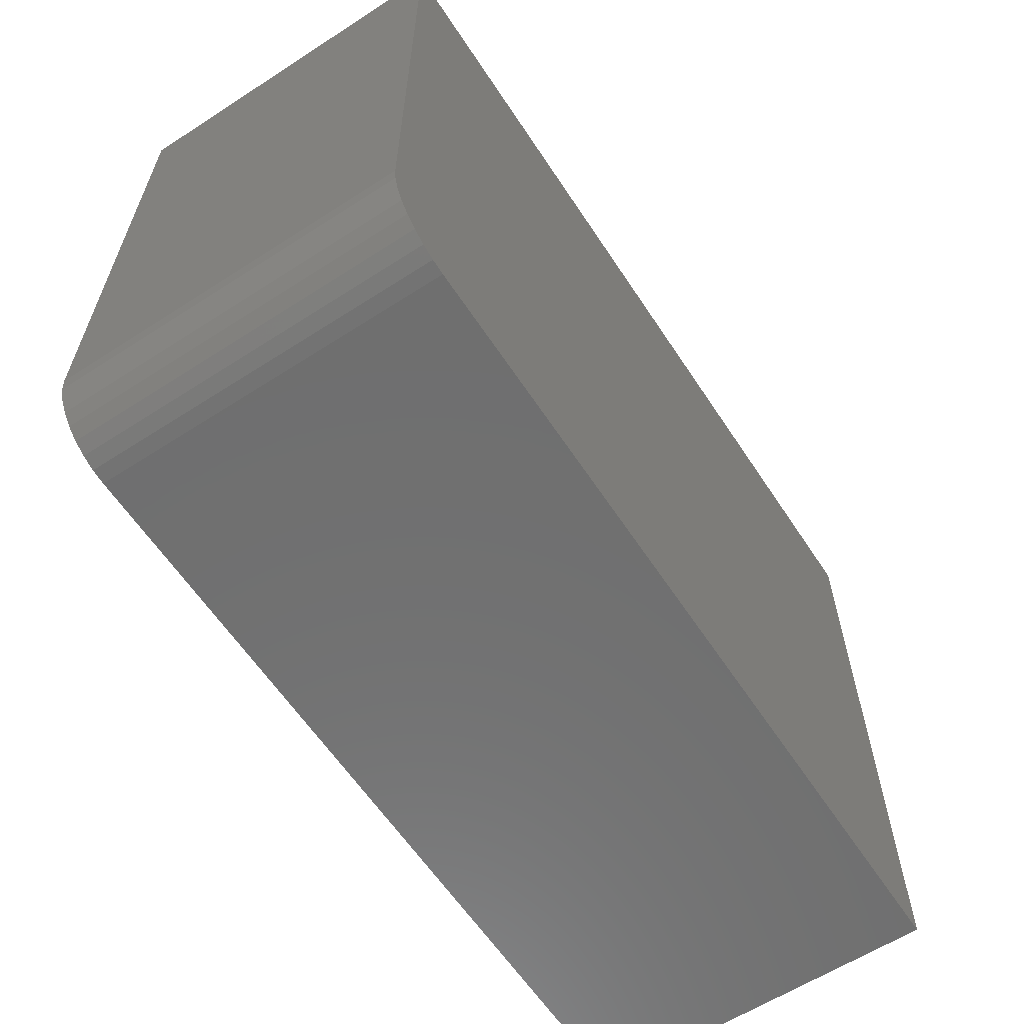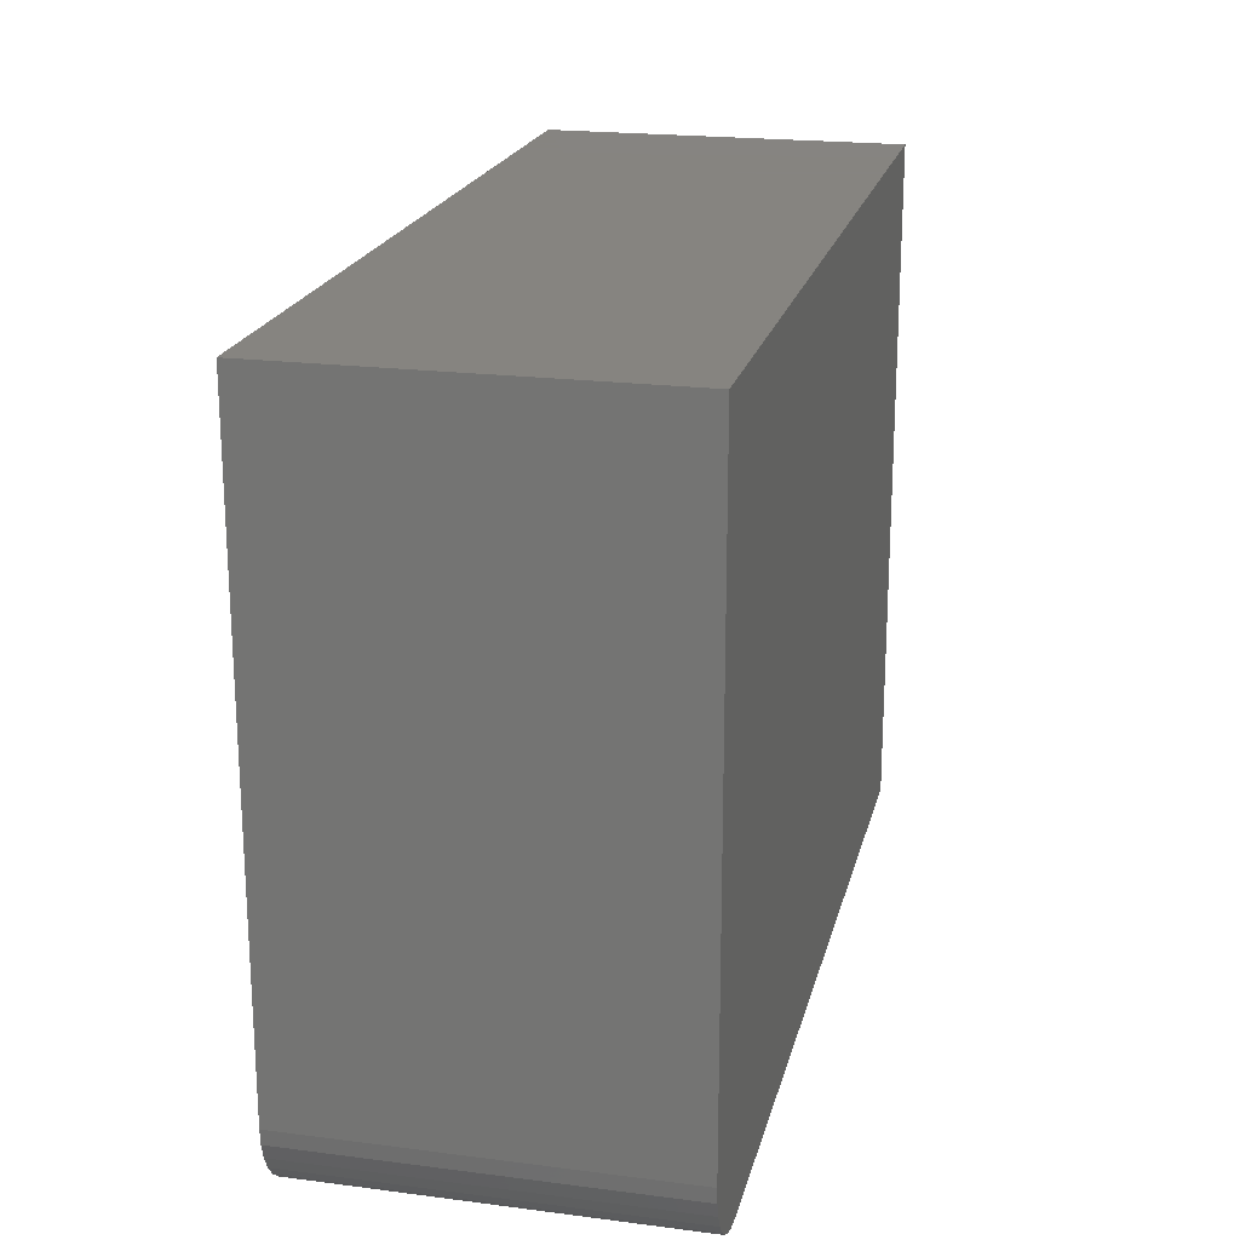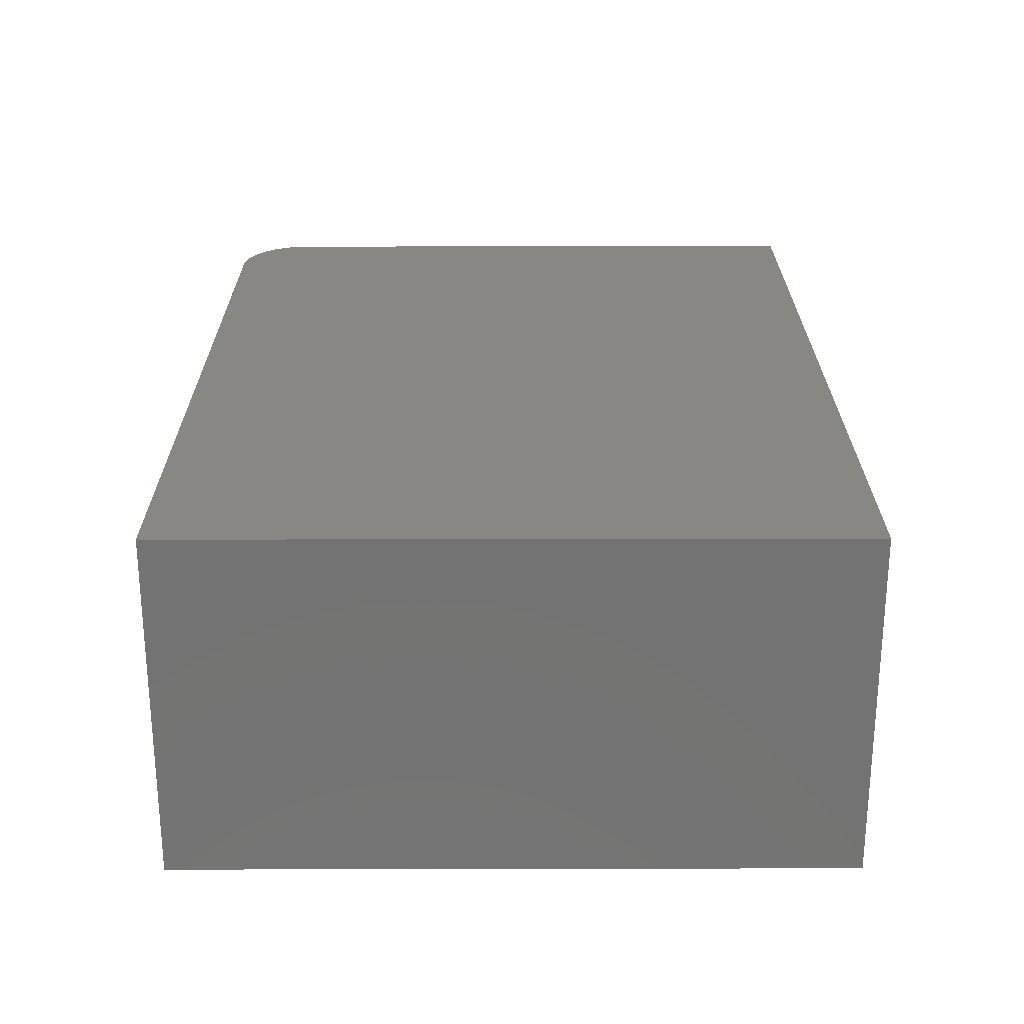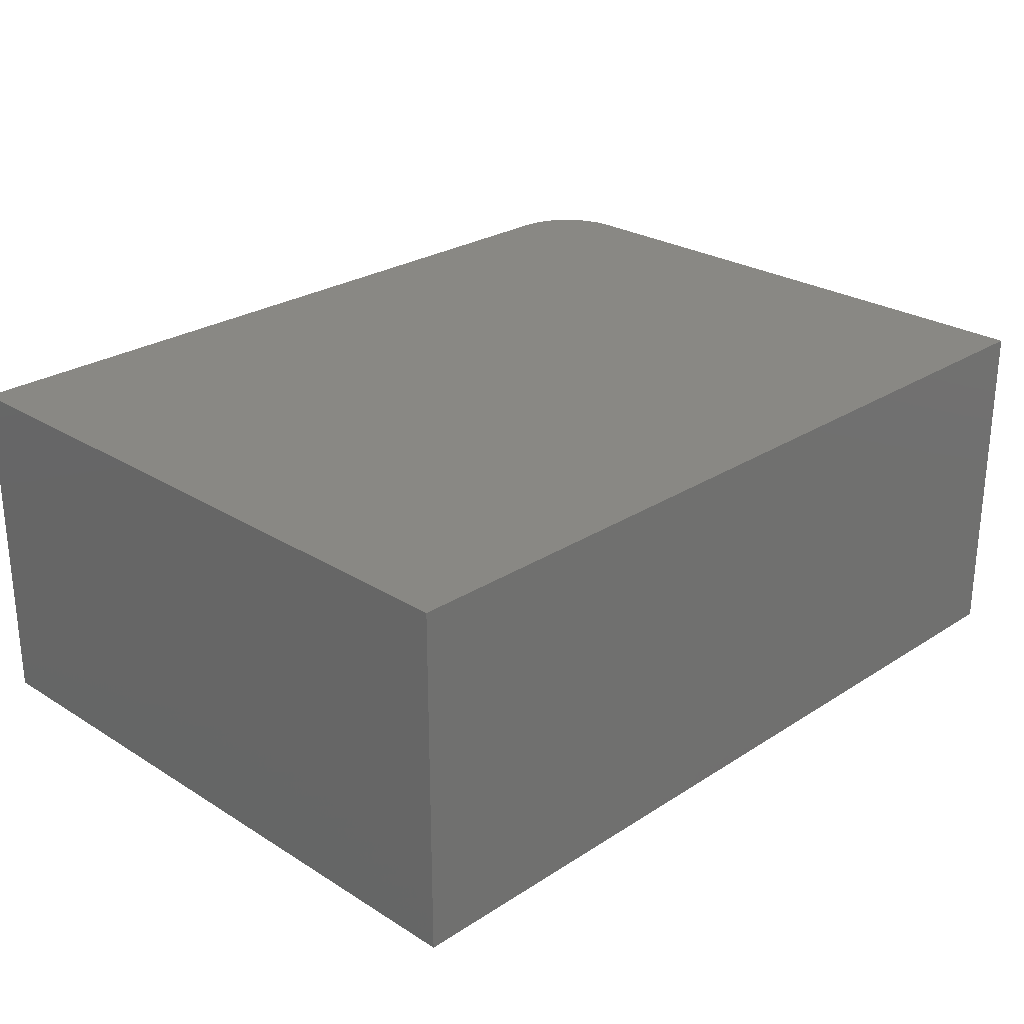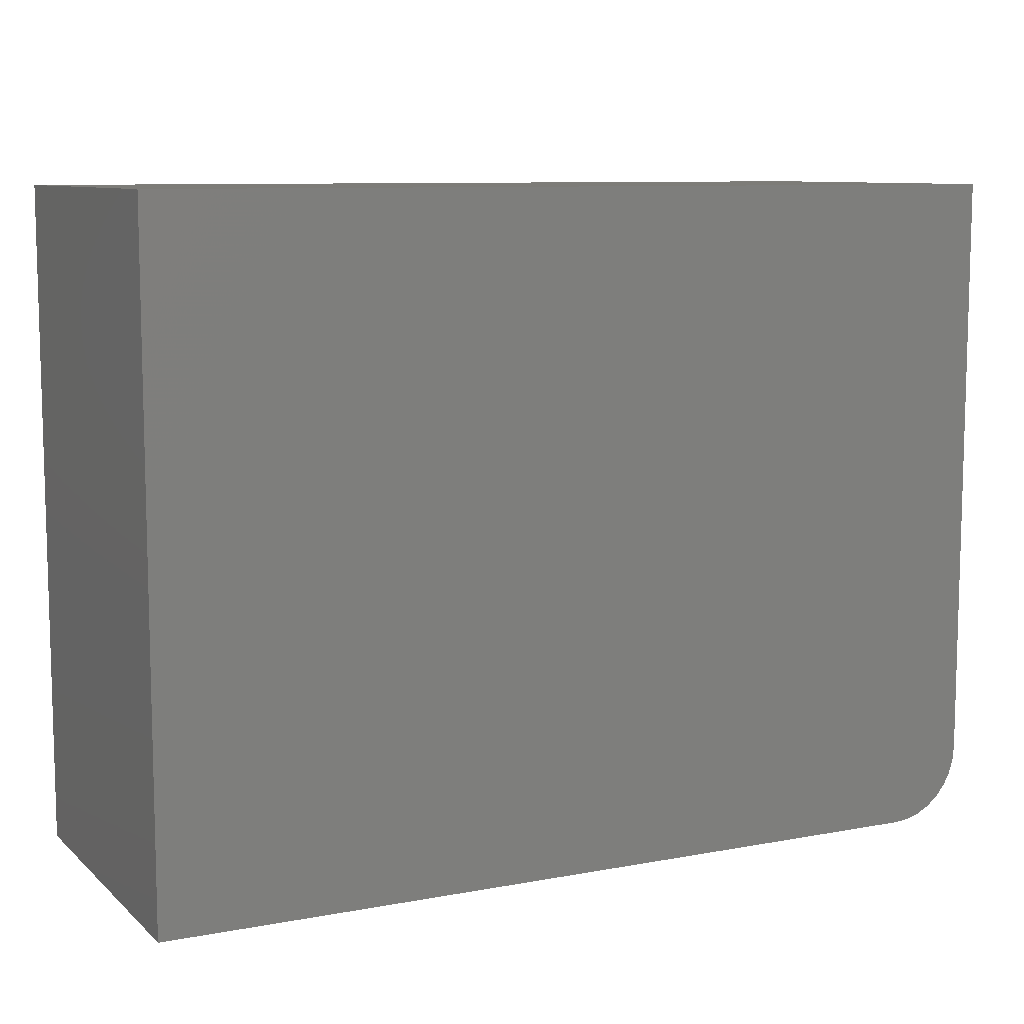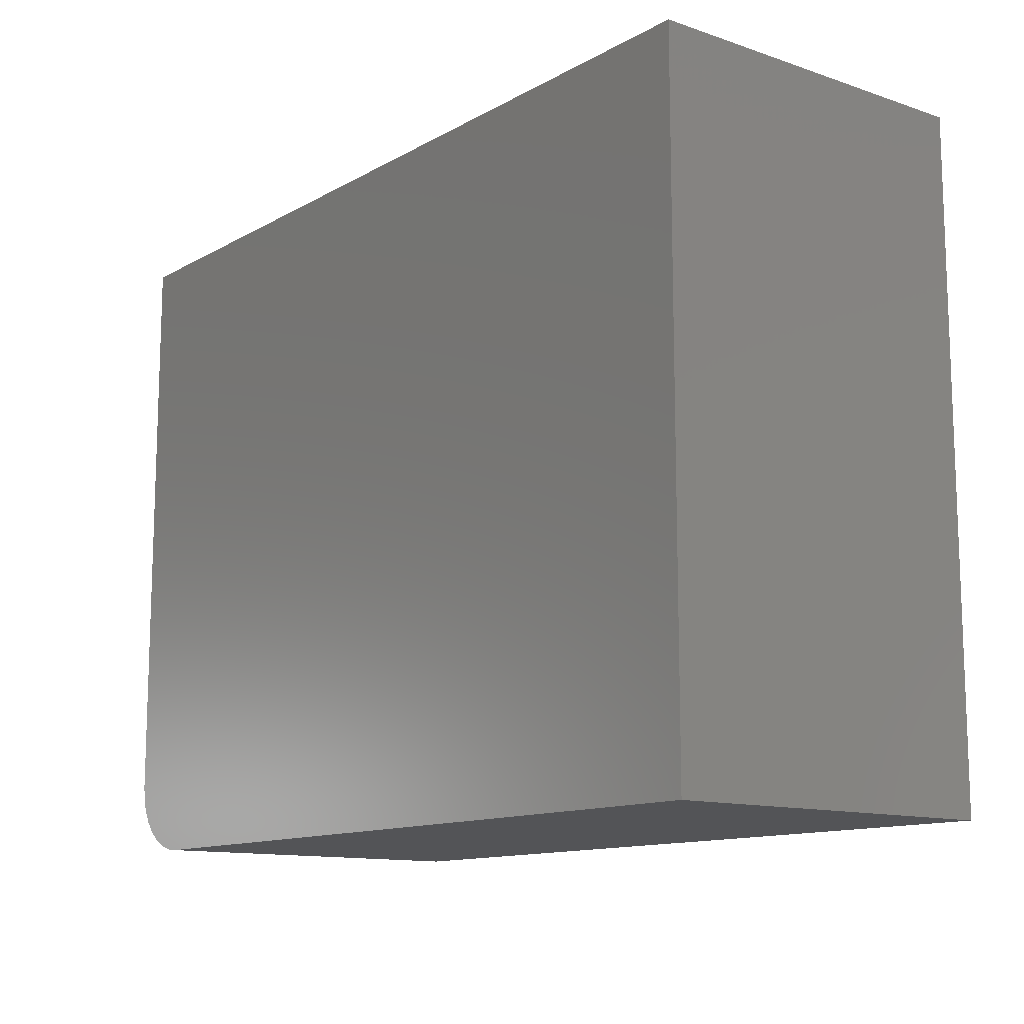
<metadata>
{"format":"stl","ext":"stl","renderer":"f3d","projection":"perspective","resolution":1024,"background":"white","views":[{"elev":-61.2,"azim":123.3,"up":"+Z"},{"elev":20.6,"azim":103.1,"up":"+Z"},{"elev":24.5,"azim":-90.2,"up":"+Y"},{"elev":26.1,"azim":-45.4,"up":"+Y"},{"elev":9.2,"azim":-26.4,"up":"+Z"},{"elev":-12.4,"azim":-128.1,"up":"+Z"}]}
</metadata>
<code>
# stl→obj: 24 verts, 44 faces
v 0.6875 -0.2969 -0.5703
v 0.6997 -0.2969 -0.5691
v 0 -0.2969 -0.5703
v 0.75 -0.2969 -0.5078
v 0.75 -0.2969 -0.001891
v 3.481e-17 -0.2969 -0.001891
v 0.7114 -0.2969 -0.5656
v 0.7222 -0.2969 -0.5598
v 0.7317 -0.2969 -0.552
v 0.7395 -0.2969 -0.5425
v 0.7452 -0.2969 -0.5317
v 0.7488 -0.2969 -0.52
v 0 0 -0.5703
v 0.6997 1.333e-19 -0.5691
v 0.6875 -4.674e-33 -0.5703
v 0.75 6.939e-18 -0.5078
v 0.7488 5.585e-18 -0.52
v 0.7452 4.283e-18 -0.5317
v 0.7395 3.084e-18 -0.5425
v 0.7317 2.032e-18 -0.552
v 0.7222 1.169e-18 -0.5598
v 0.7114 5.282e-19 -0.5656
v 3.481e-17 6.311e-17 -0.001891
v 0.75 6.311e-17 -0.001891
f 1 2 3
f 4 5 6
f 4 6 3
f 4 3 2
f 4 2 7
f 4 7 8
f 4 8 9
f 4 9 10
f 4 10 11
f 4 11 12
f 13 14 15
f 16 17 18
f 16 18 19
f 16 19 20
f 16 20 21
f 16 21 22
f 16 22 14
f 16 14 13
f 16 13 23
f 16 23 24
f 4 16 5
f 5 16 24
f 3 13 1
f 1 13 15
f 16 4 17
f 17 4 12
f 17 12 18
f 18 12 11
f 18 11 19
f 19 11 10
f 19 10 20
f 20 10 9
f 20 9 21
f 21 9 8
f 21 8 22
f 22 8 7
f 22 7 14
f 14 7 2
f 14 2 15
f 15 2 1
f 6 23 3
f 3 23 13
f 5 24 6
f 6 24 23

</code>
